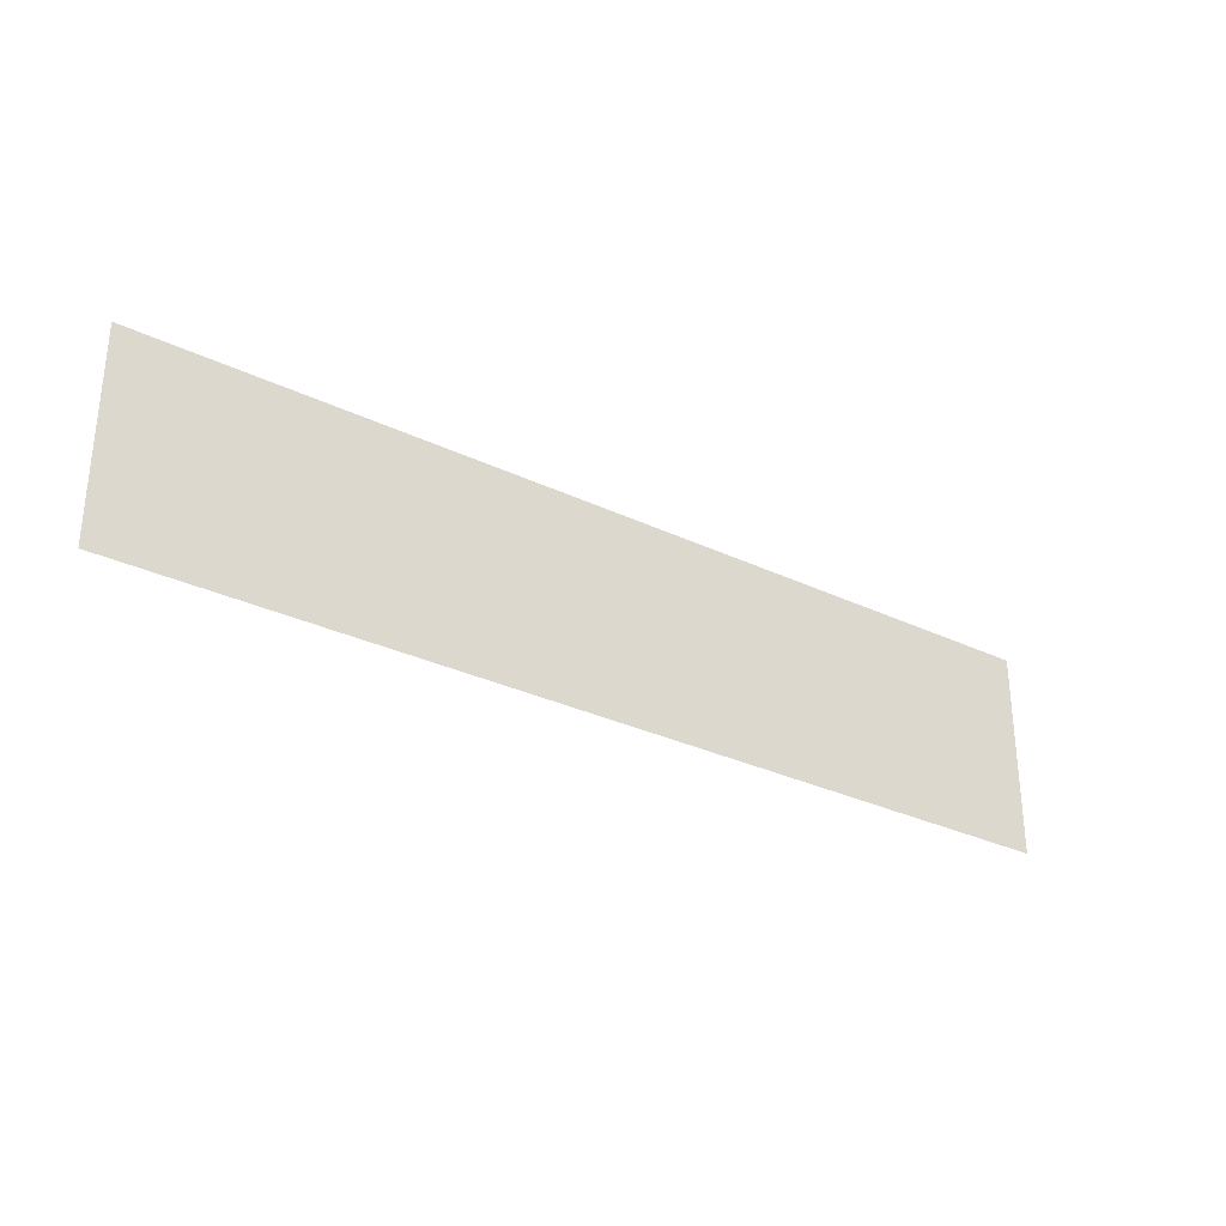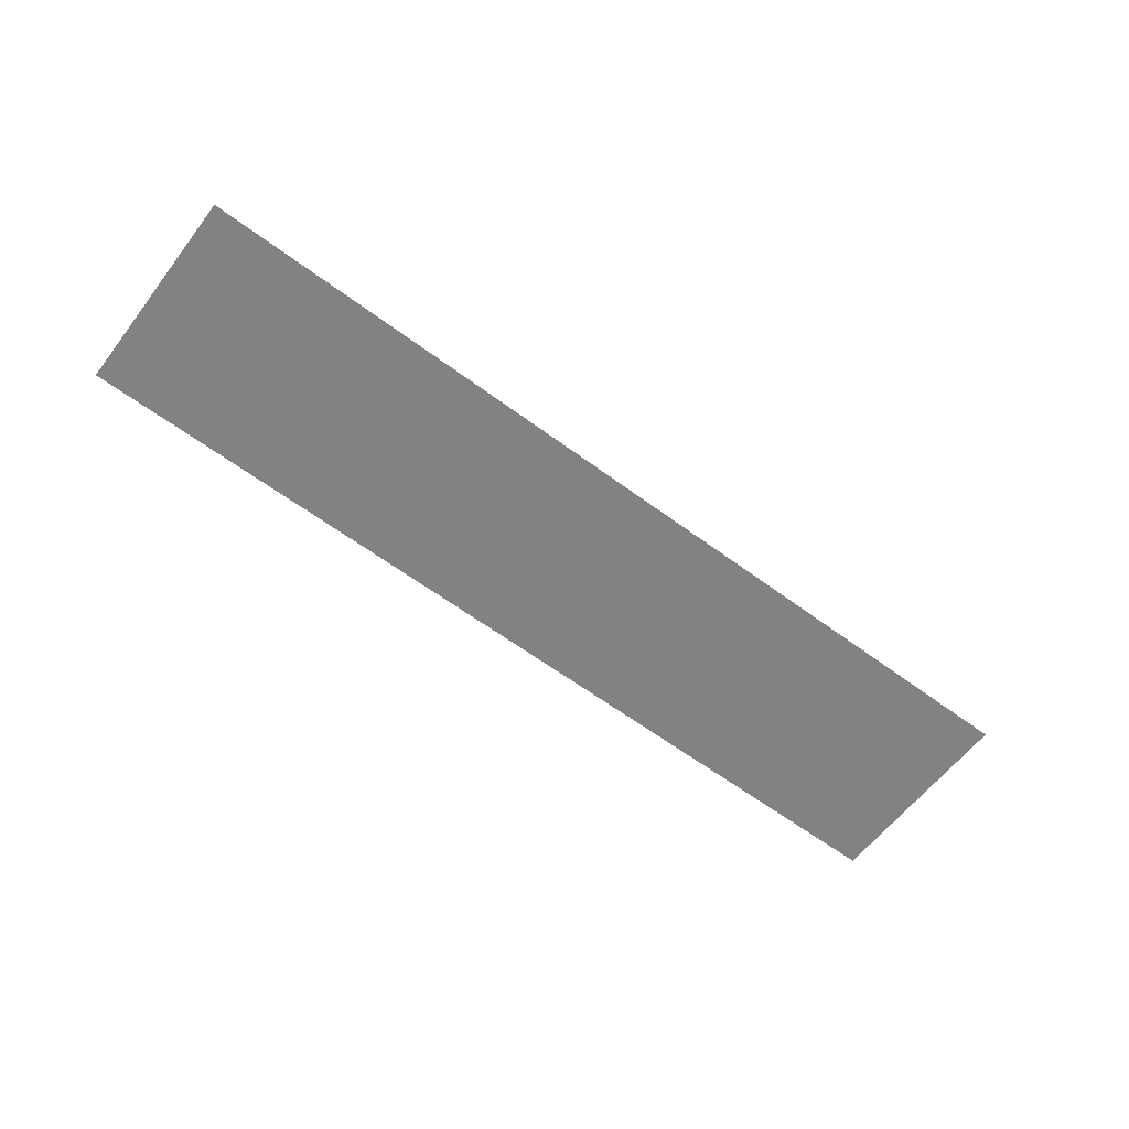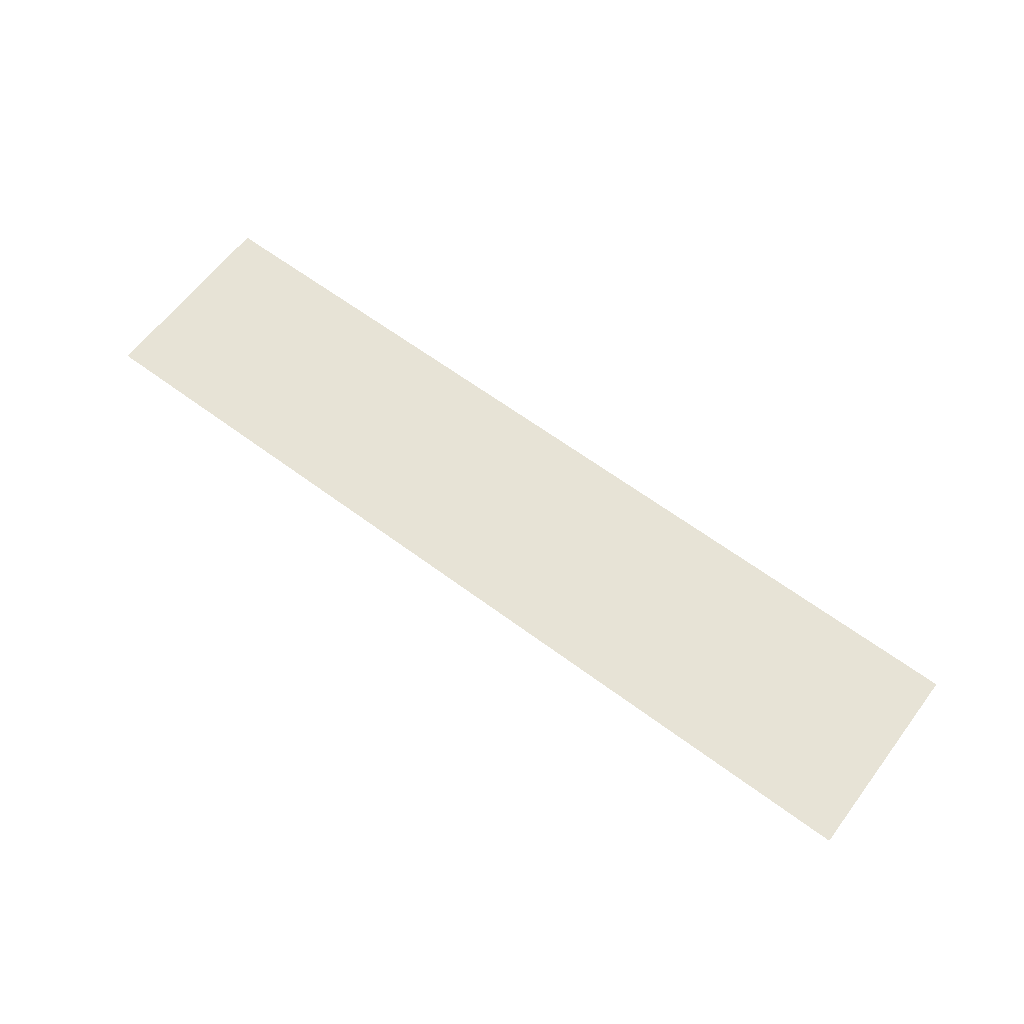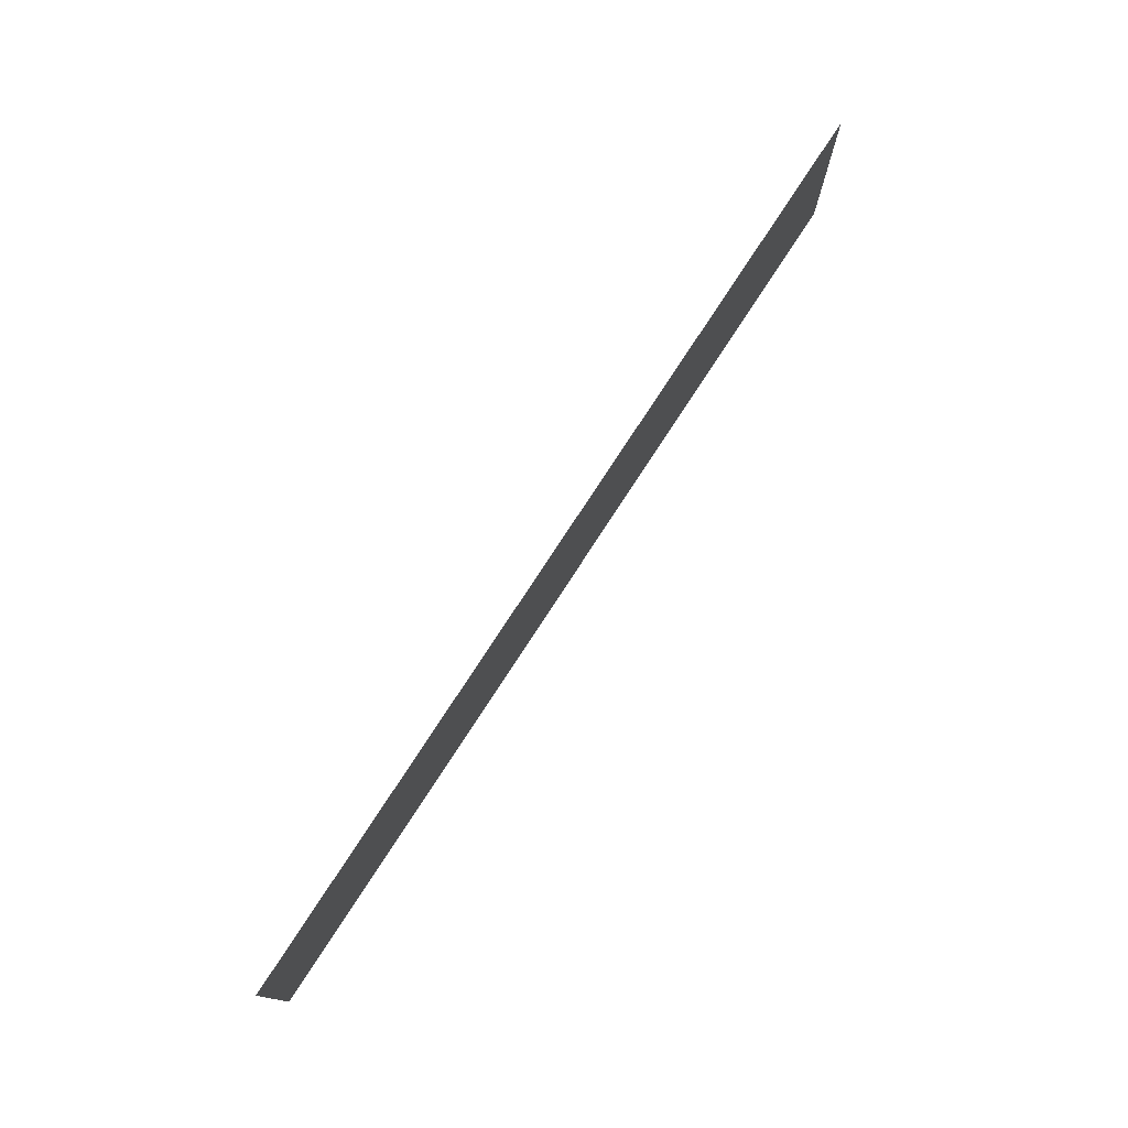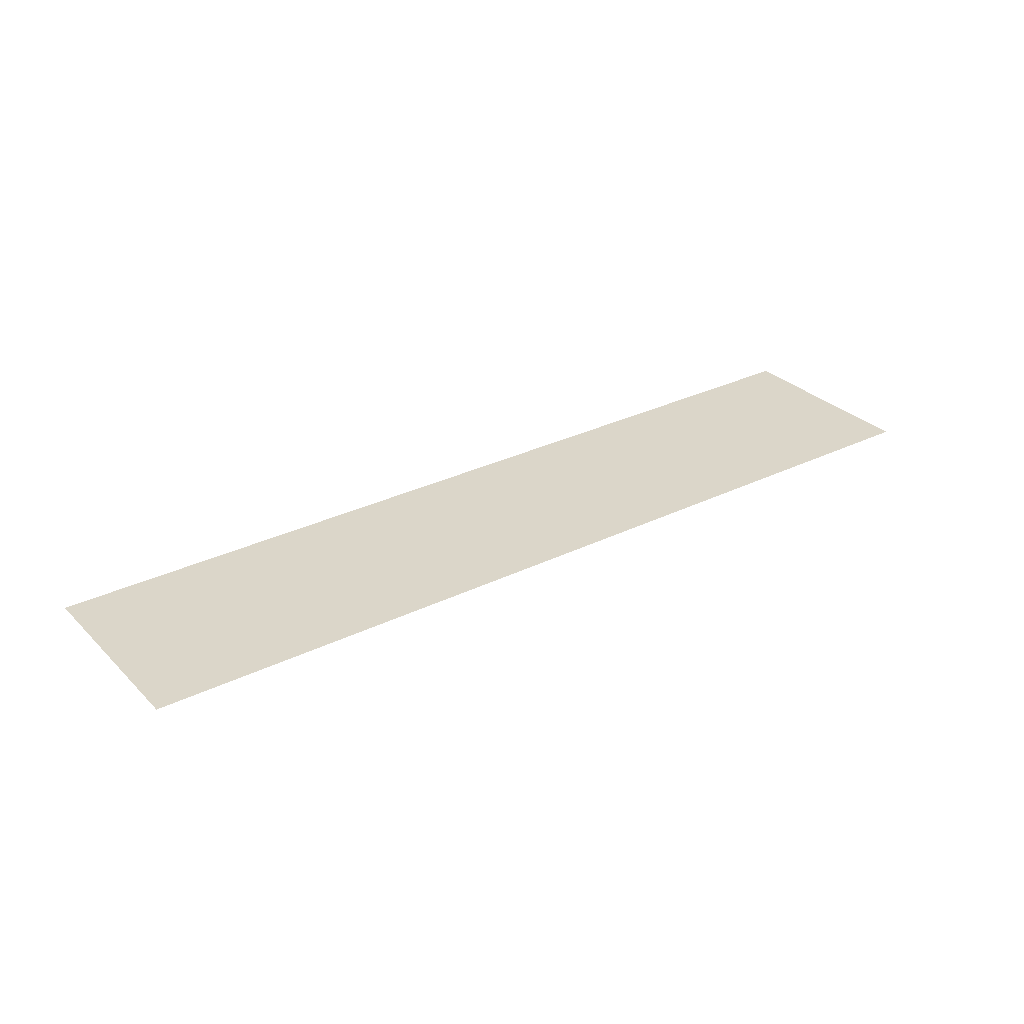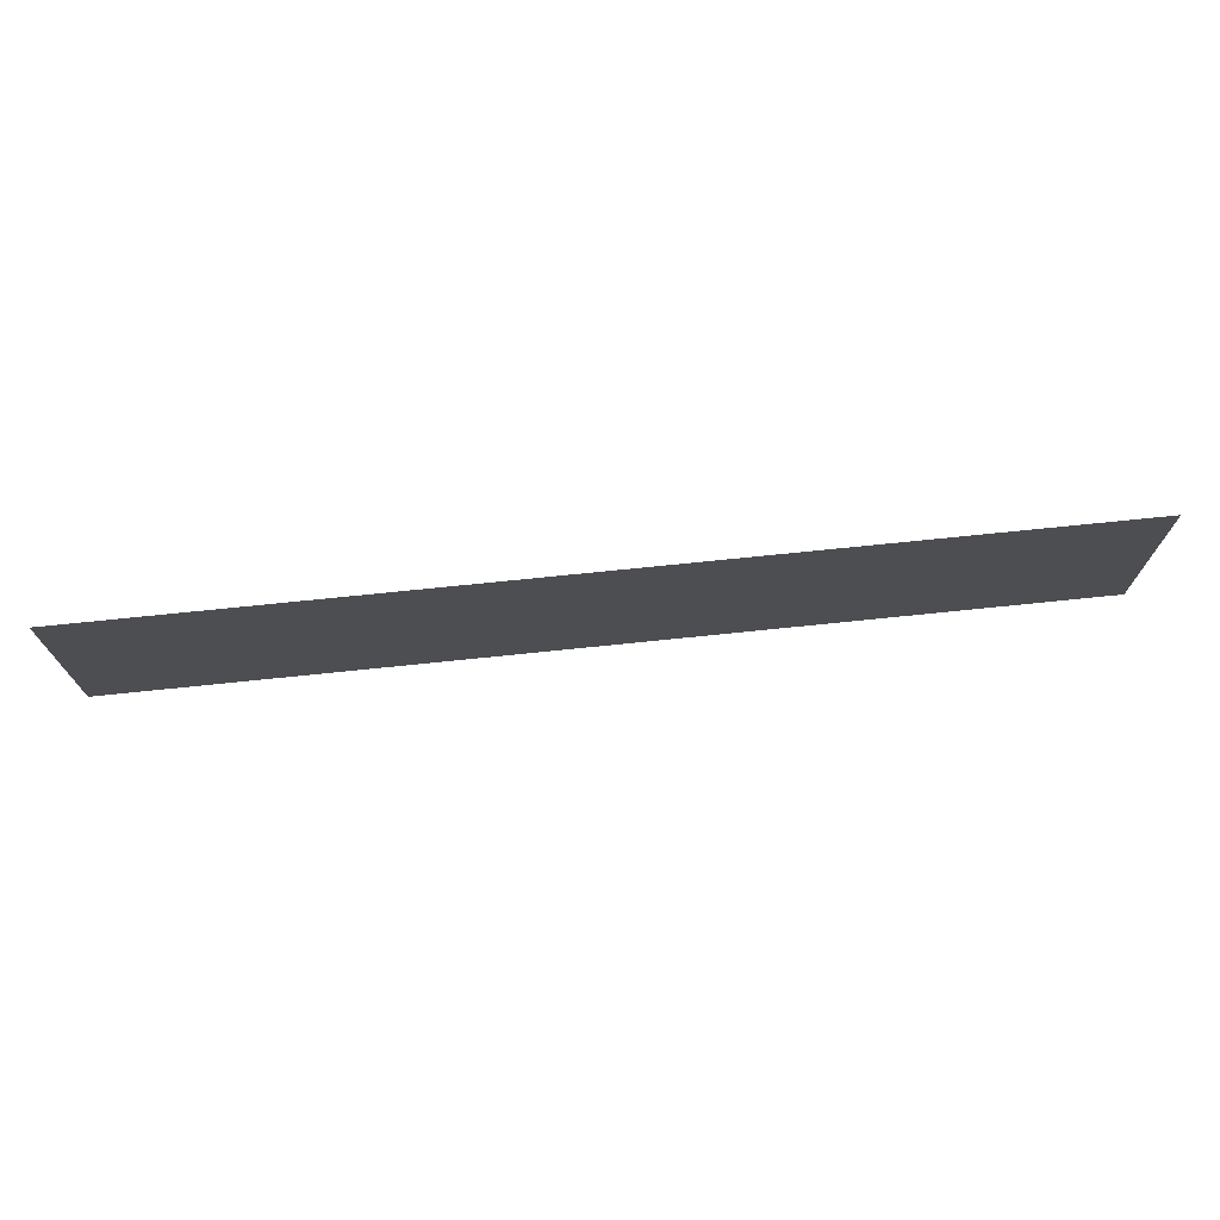
<metadata>
{"format":"obj","ext":"obj","renderer":"f3d","projection":"perspective","resolution":1024,"background":"white","views":[{"elev":-30.6,"azim":145.4,"up":"+Z"},{"elev":-60.6,"azim":142.7,"up":"+Y"},{"elev":62.6,"azim":37.0,"up":"+Y"},{"elev":76.3,"azim":-57.0,"up":"+Z"},{"elev":29.9,"azim":-35.7,"up":"+Y"},{"elev":72.1,"azim":174.1,"up":"+Z"}]}
</metadata>
<code>
g interior_ceiling_COL
v 11.36 10.86 5
v 11.36 10.86 0
v -11.36 10.86 0
v -11.36 10.86 5
g interior_ceiling_COL_0
f 3 2 1
f 4 3 1

</code>
